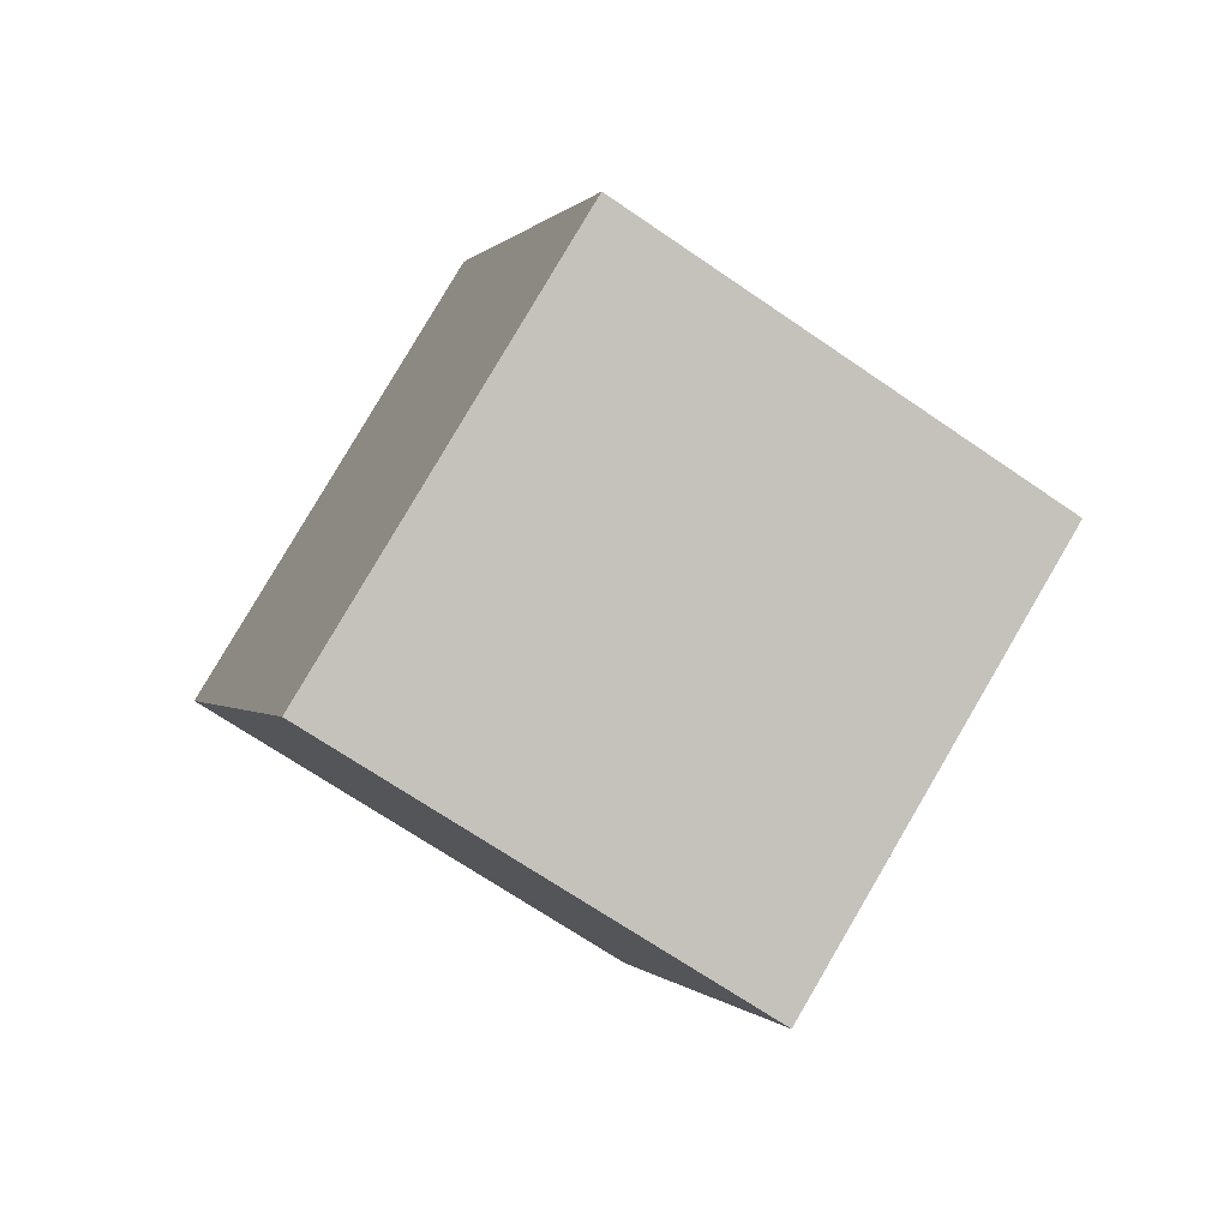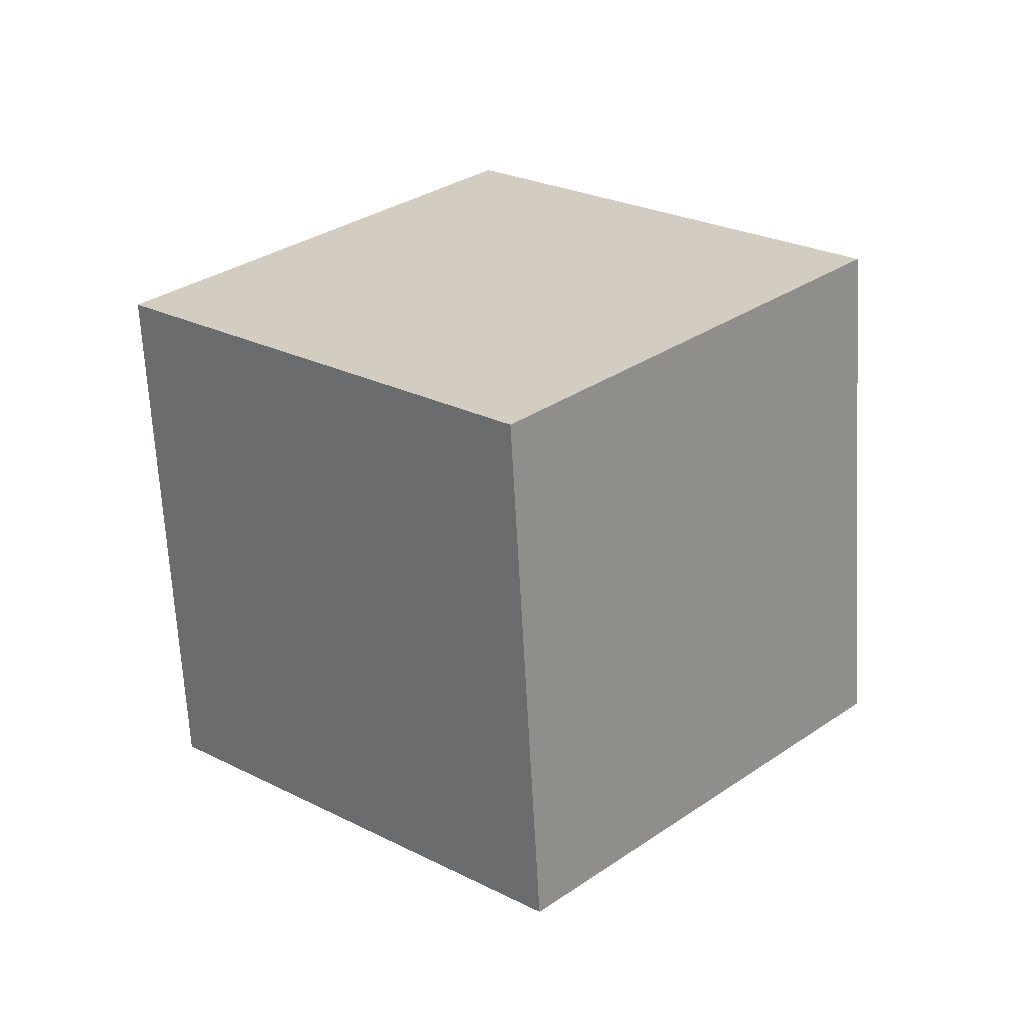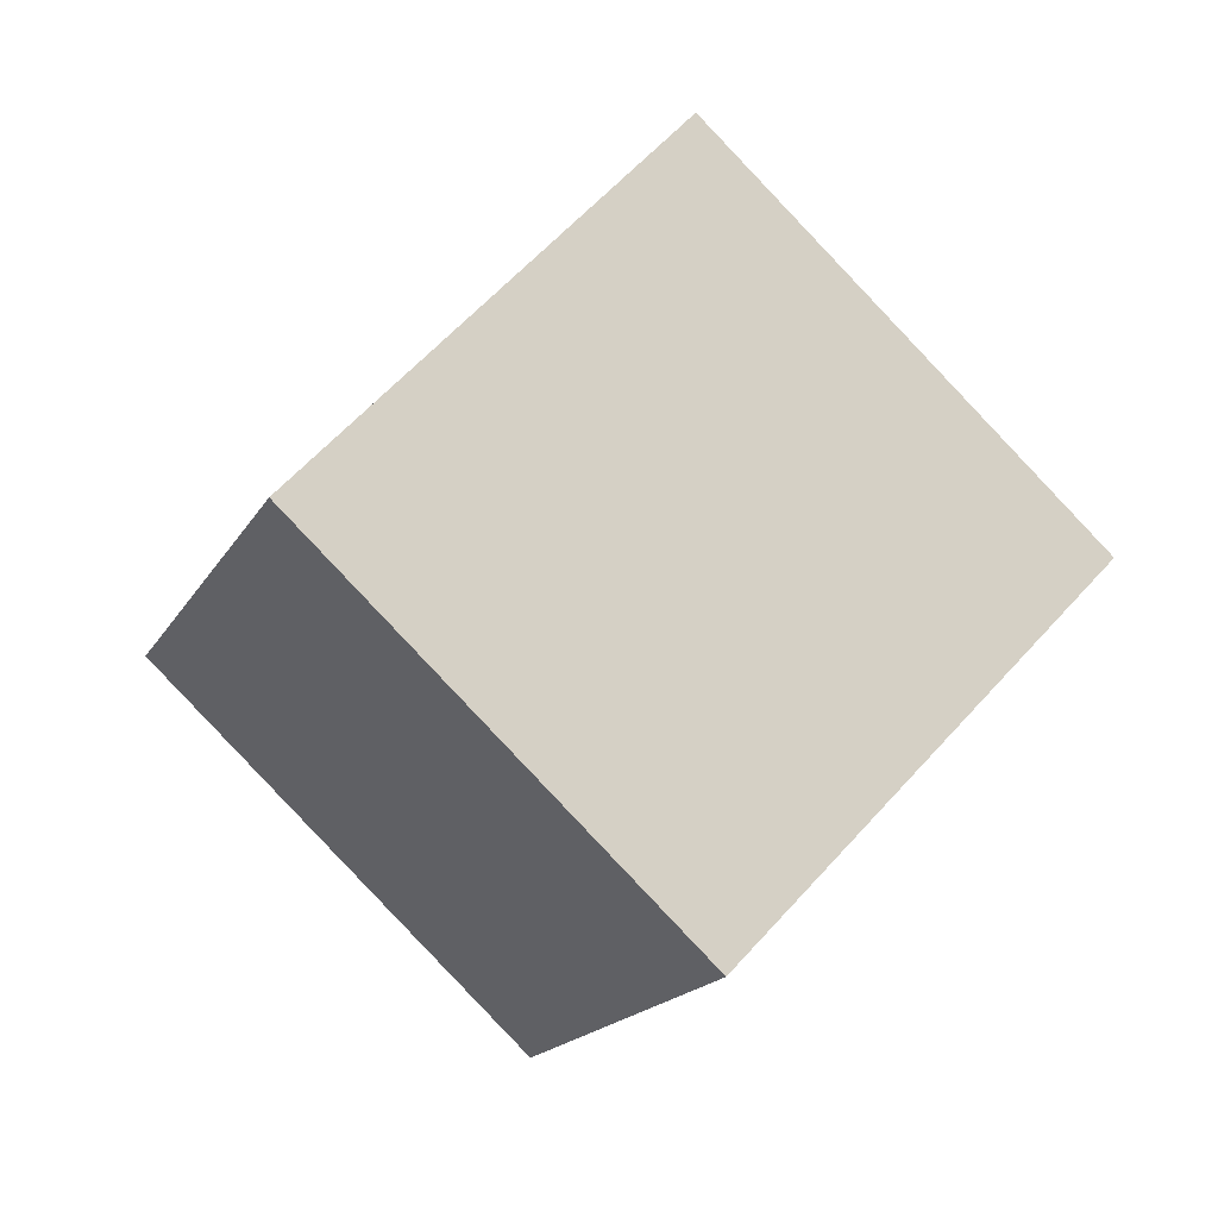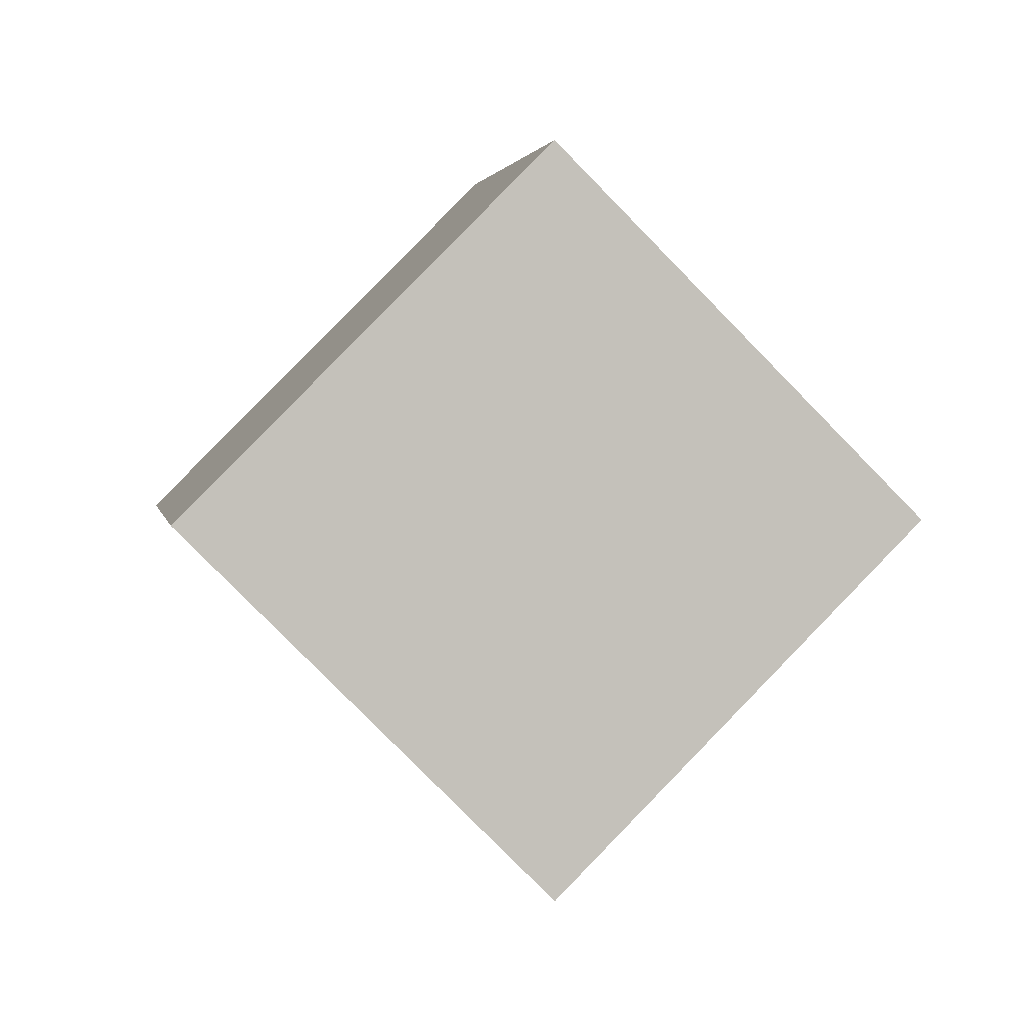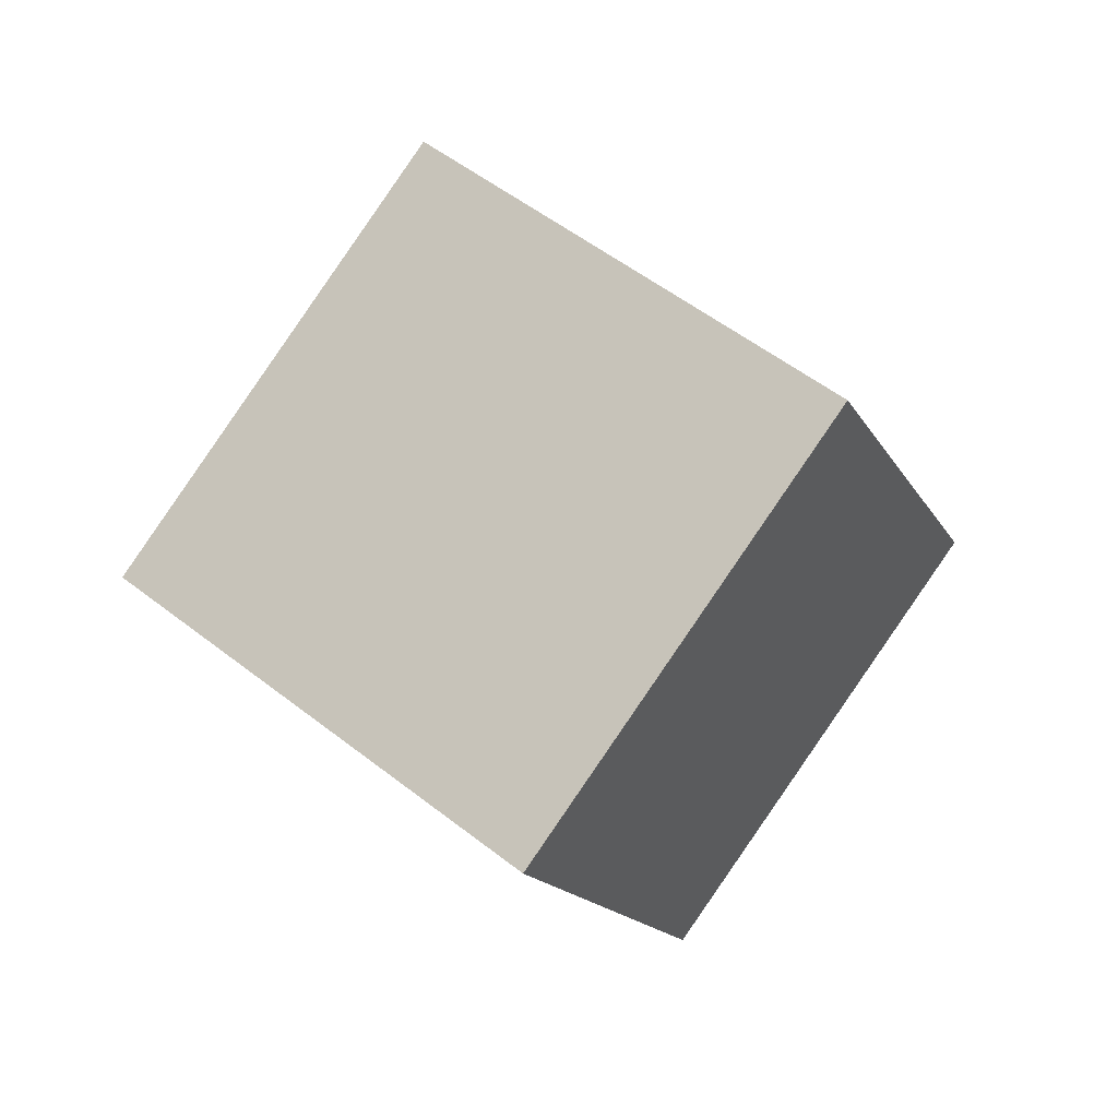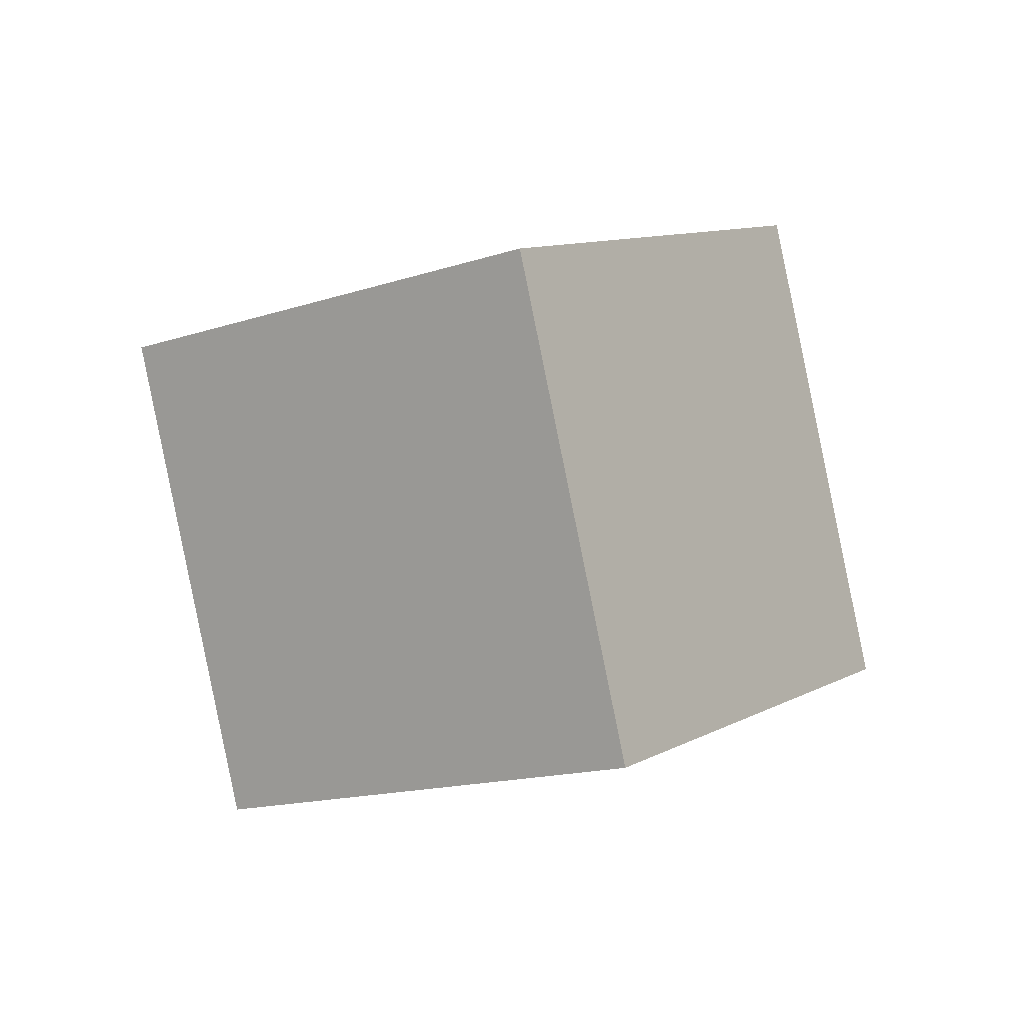
<metadata>
{"format":"obj","ext":"obj","renderer":"f3d","projection":"perspective","resolution":1024,"background":"white","views":[{"elev":41.2,"azim":-178.8,"up":"+Y"},{"elev":-73.6,"azim":-53.2,"up":"+Z"},{"elev":-6.0,"azim":104.8,"up":"+Z"},{"elev":-6.7,"azim":-65.6,"up":"+Z"},{"elev":-50.1,"azim":-78.3,"up":"+Y"},{"elev":51.0,"azim":6.9,"up":"+Y"}]}
</metadata>
<code>
v 2.189 3.346 -4.794
v 5.208 -3.319 2.723
v -3.42 -9.061 1.098
v -6.439 -2.396 -6.42
v -2.958 9.061 2.341
v 0.0612 2.396 9.858
v -8.567 -3.346 8.233
v -11.59 3.319 0.7151
f 1 2 3 4
f 5 8 7 6
f 1 5 6 2
f 2 6 7 3
f 3 7 8 4
f 5 1 4 8

</code>
